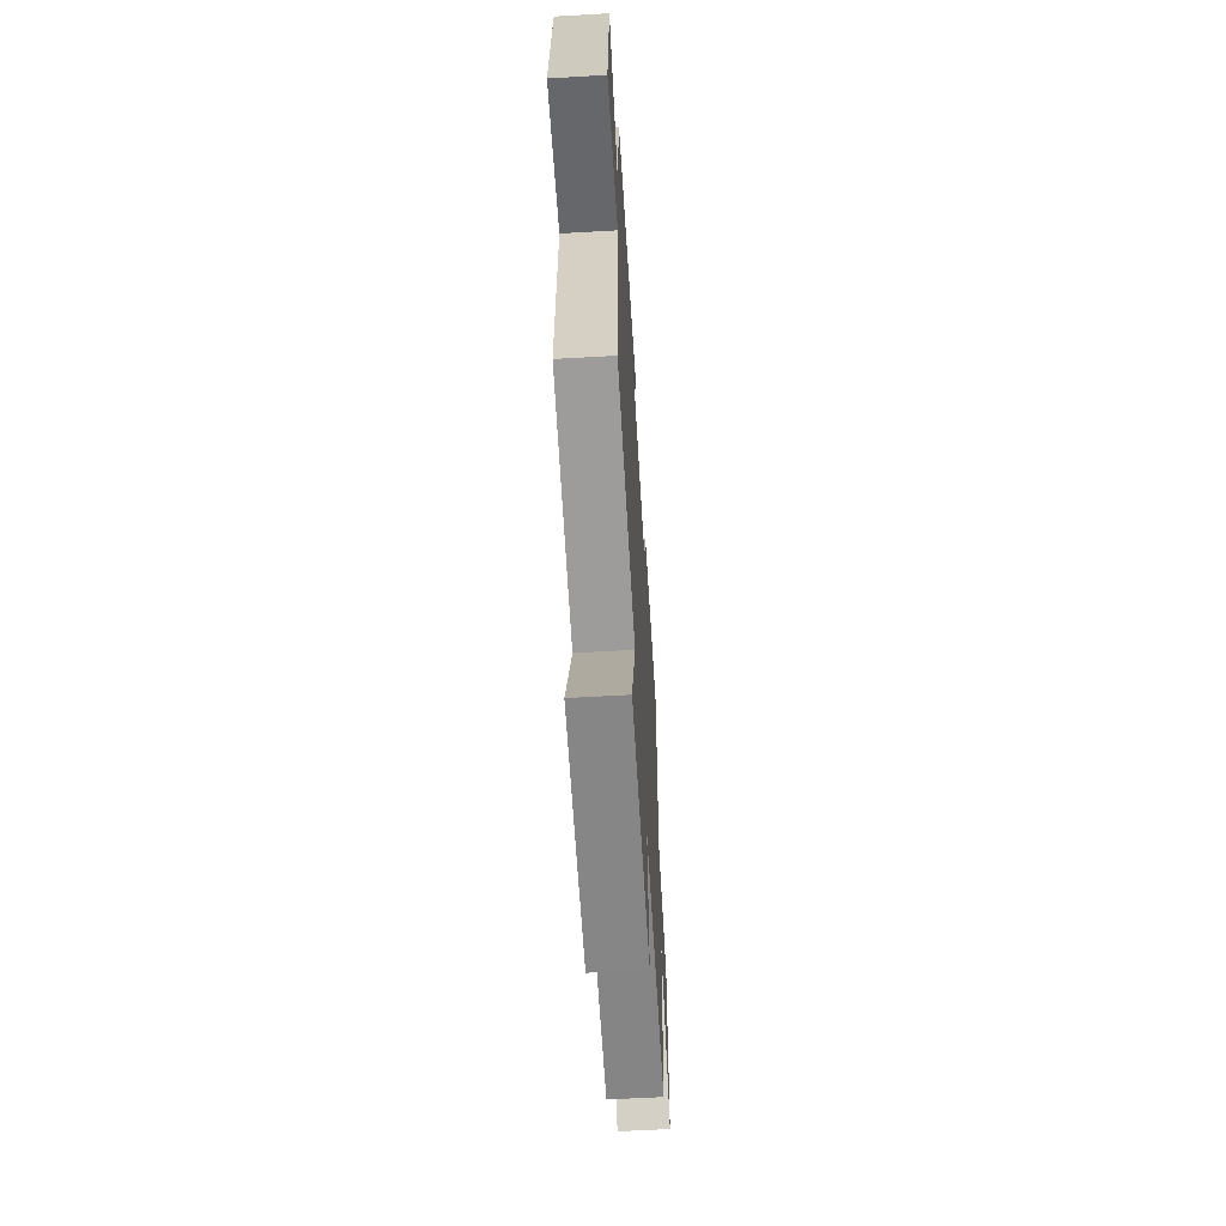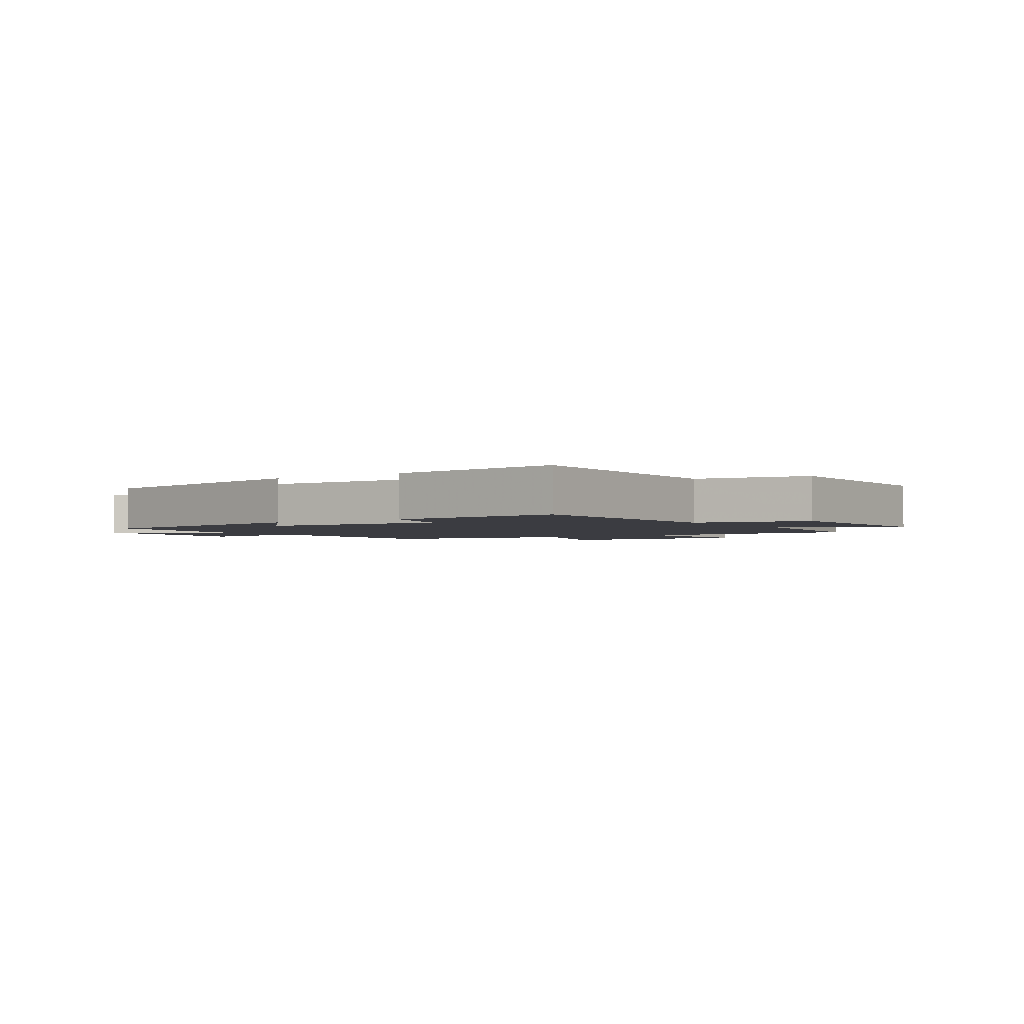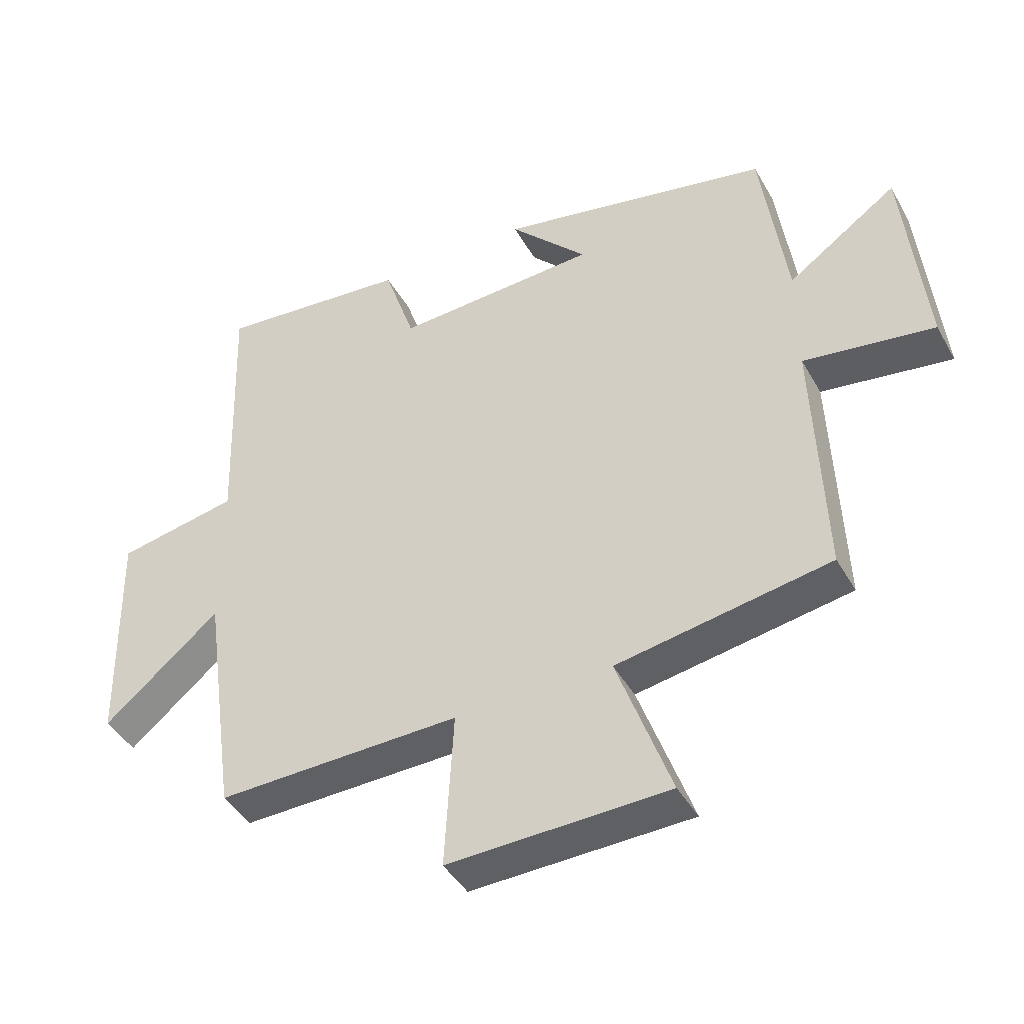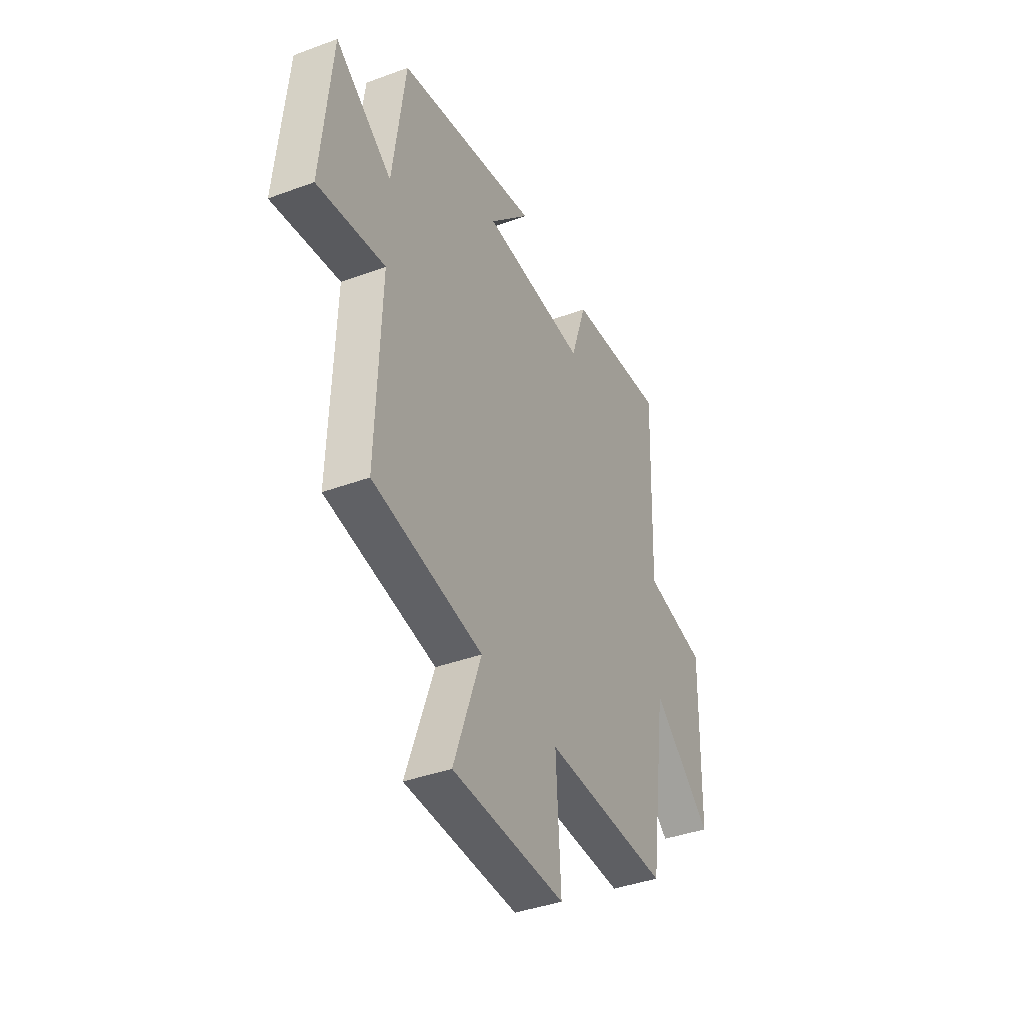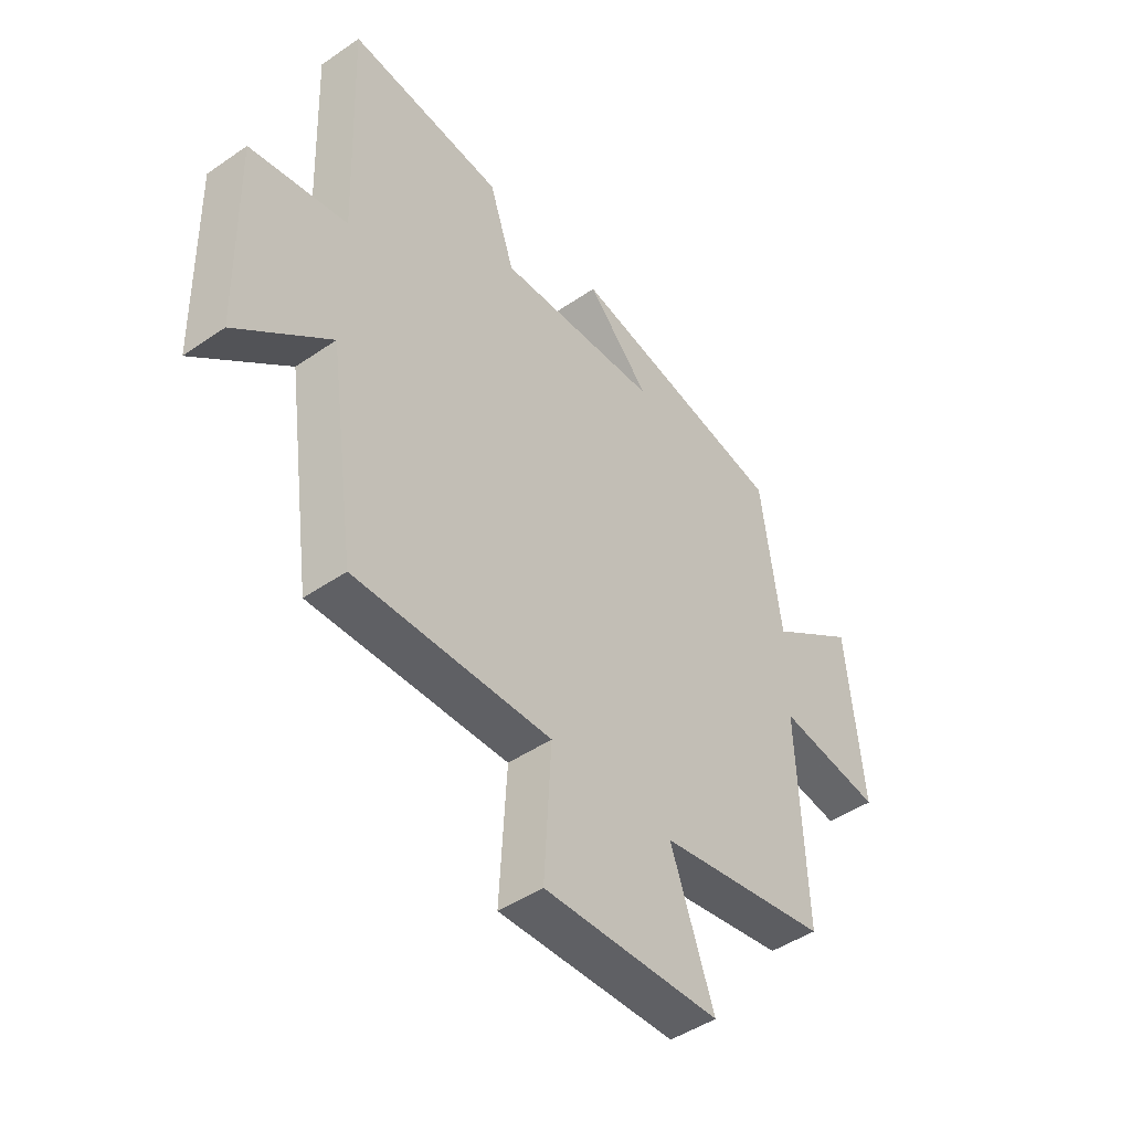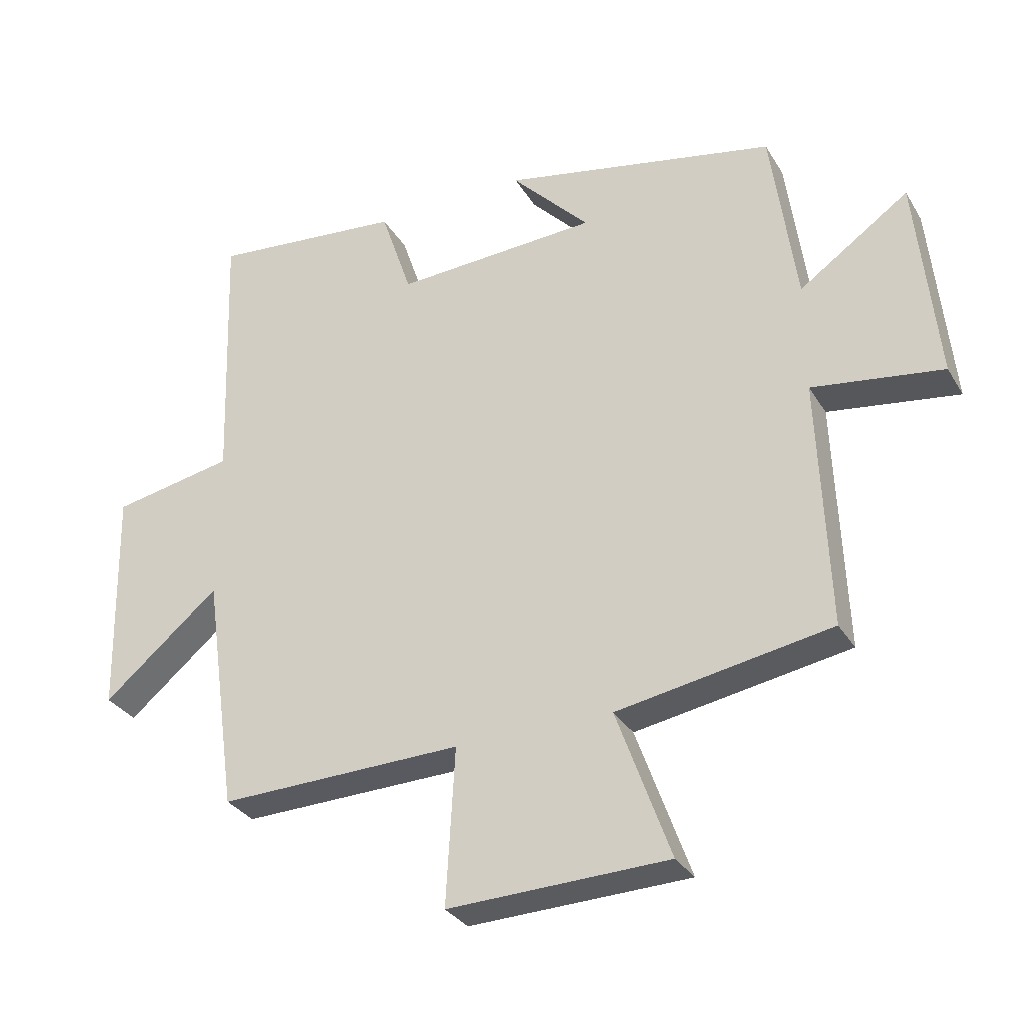
<metadata>
{"format":"obj","ext":"obj","renderer":"f3d","projection":"perspective","resolution":1024,"background":"white","views":[{"elev":-60.4,"azim":-86.6,"up":"+Z"},{"elev":-2.2,"azim":35.3,"up":"+Y"},{"elev":-43.0,"azim":-152.4,"up":"+Z"},{"elev":-39.5,"azim":-65.3,"up":"+Z"},{"elev":-46.0,"azim":128.3,"up":"+Z"},{"elev":-31.4,"azim":-153.8,"up":"+Z"}]}
</metadata>
<code>
v 0.515 0.07 0.53
v 0.5 0.07 0.107
v 0.69 0.07 0.071
v 0.682 0.07 -0.287
v 0.5 0.07 -0.135
v 0.447 0.07 -0.509
v 0.065 0.07 -0.5
v 0.079 0.07 -0.745
v -0.265 0.07 -0.735
v -0.181 0.07 -0.5
v -0.515 0.07 -0.443
v -0.5 0.07 -0.05
v -0.704 0.07 -0.08
v -0.672 0.07 0.246
v -0.5 0.07 0.126
v -0.461 0.07 0.412
v -0.031 0.07 0.5
v -0.154 0.07 0.37
v 0.164 0.07 0.354
v 0.213 0.07 0.5
v 0.515 0 0.53
v 0.5 0 0.107
v 0.69 0 0.071
v 0.682 0 -0.287
v 0.5 0 -0.135
v 0.447 0 -0.509
v 0.065 0 -0.5
v 0.079 0 -0.745
v -0.265 0 -0.735
v -0.181 0 -0.5
v -0.515 0 -0.443
v -0.5 0 -0.05
v -0.704 0 -0.08
v -0.672 0 0.246
v -0.5 0 0.126
v -0.461 0 0.412
v -0.031 0 0.5
v -0.154 0 0.37
v 0.164 0 0.354
v 0.213 0 0.5
f 19 20 1 2
f 18 19 2
f 15 16 17 18
f 15 18 2
f 12 13 14 15
f 12 15 2 3
f 10 11 12 3
f 7 8 9 10
f 7 10 3
f 5 6 7
f 5 7 3
f 3 4 5
f 22 21 40 39
f 22 39 38
f 38 37 36 35
f 22 38 35
f 35 34 33 32
f 23 22 35 32
f 23 32 31 30
f 30 29 28 27
f 23 30 27
f 27 26 25
f 23 27 25
f 25 24 23
f 1 21 22 2
f 2 22 23 3
f 3 23 24 4
f 4 24 25 5
f 5 25 26 6
f 6 26 27 7
f 7 27 28 8
f 8 28 29 9
f 9 29 30 10
f 10 30 31 11
f 11 31 32 12
f 12 32 33 13
f 13 33 34 14
f 14 34 35 15
f 15 35 36 16
f 16 36 37 17
f 17 37 38 18
f 18 38 39 19
f 19 39 40 20
f 20 40 21 1

</code>
